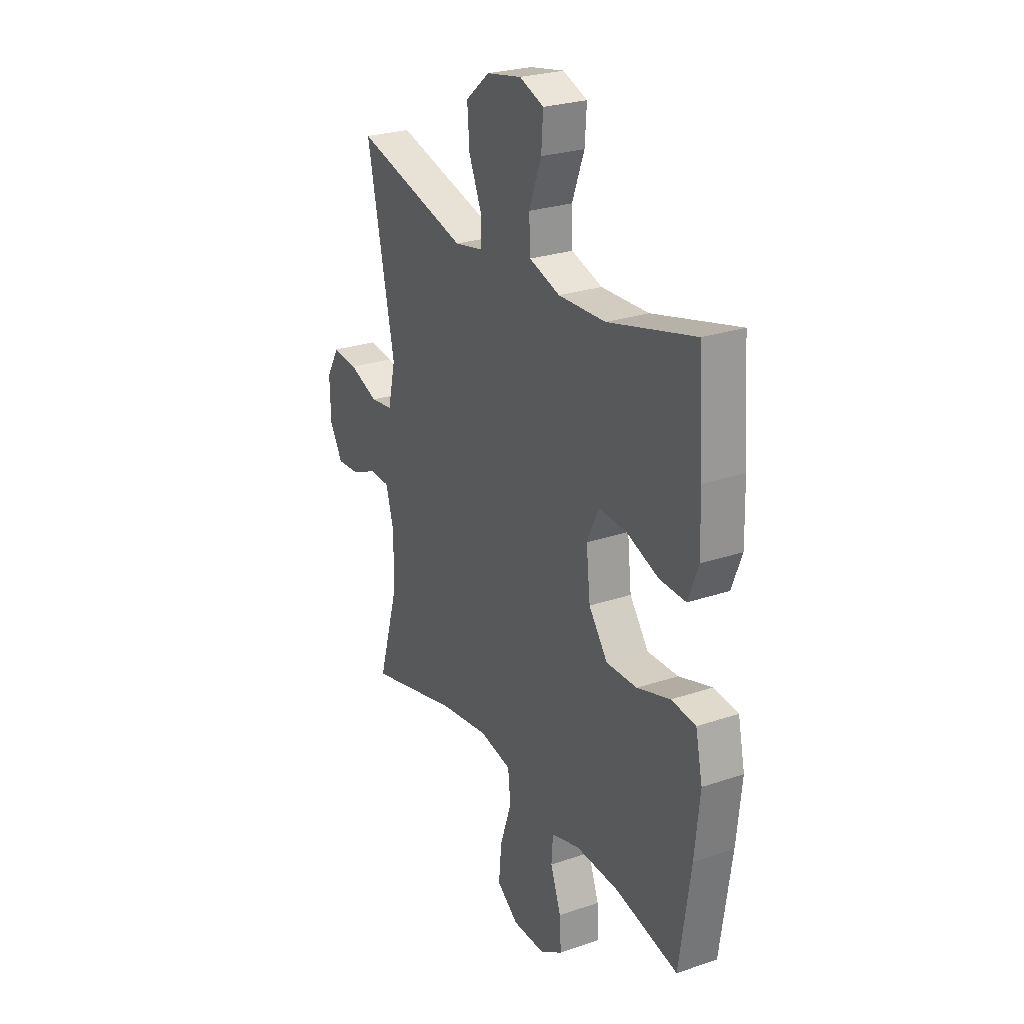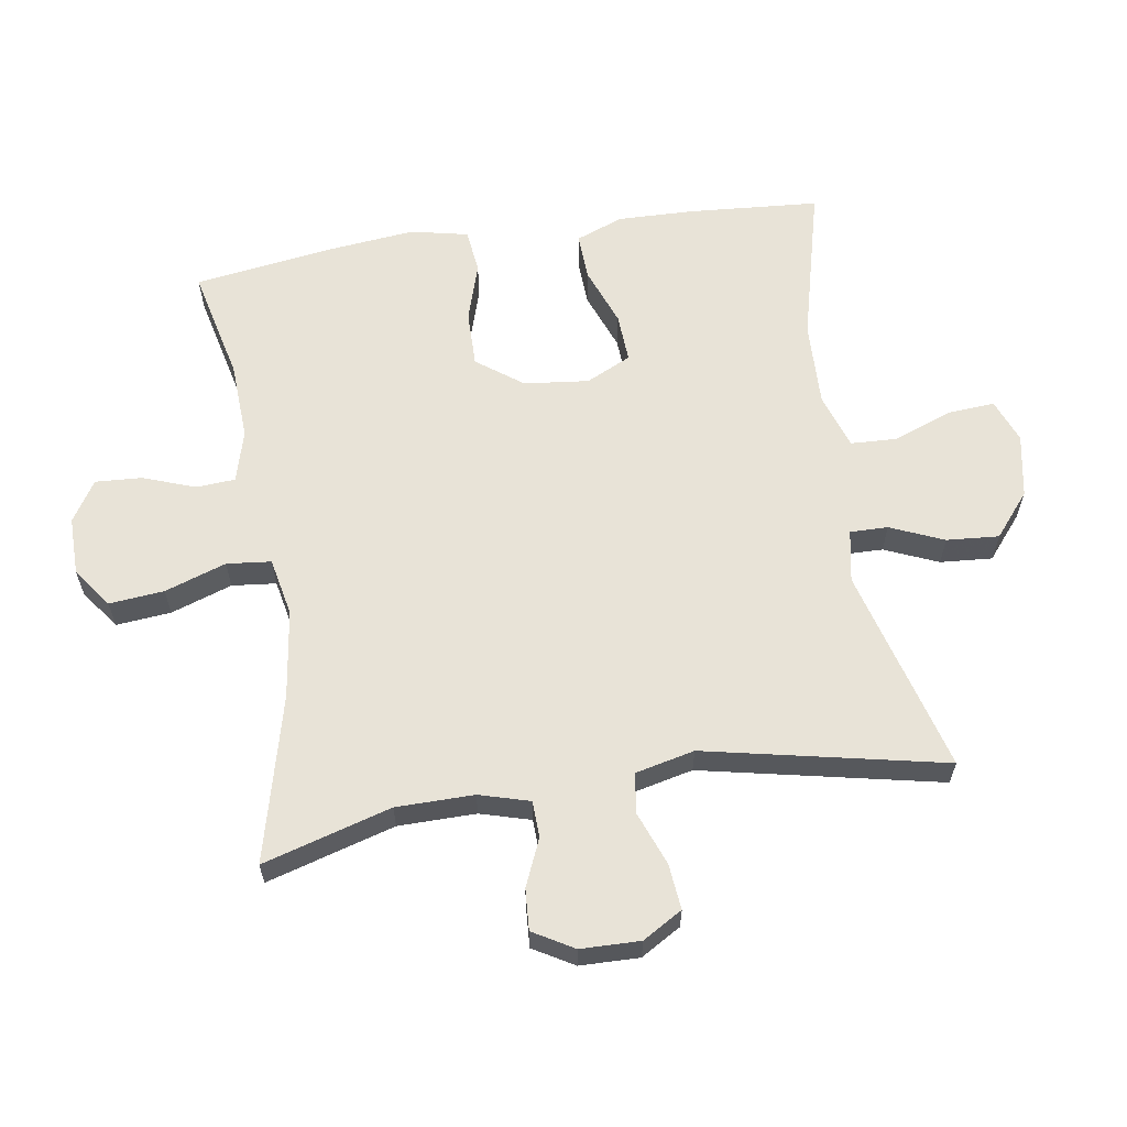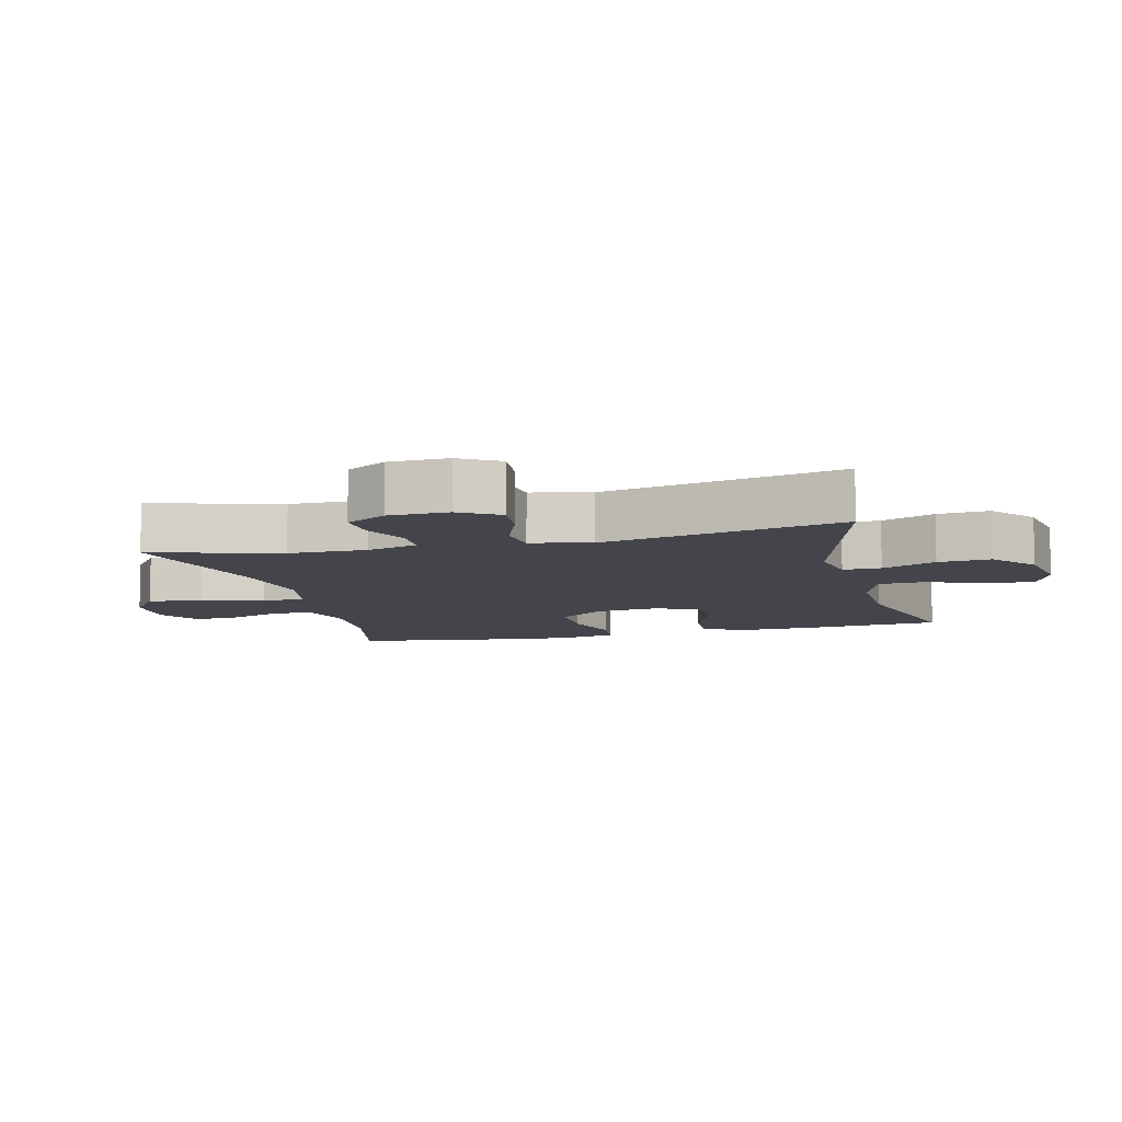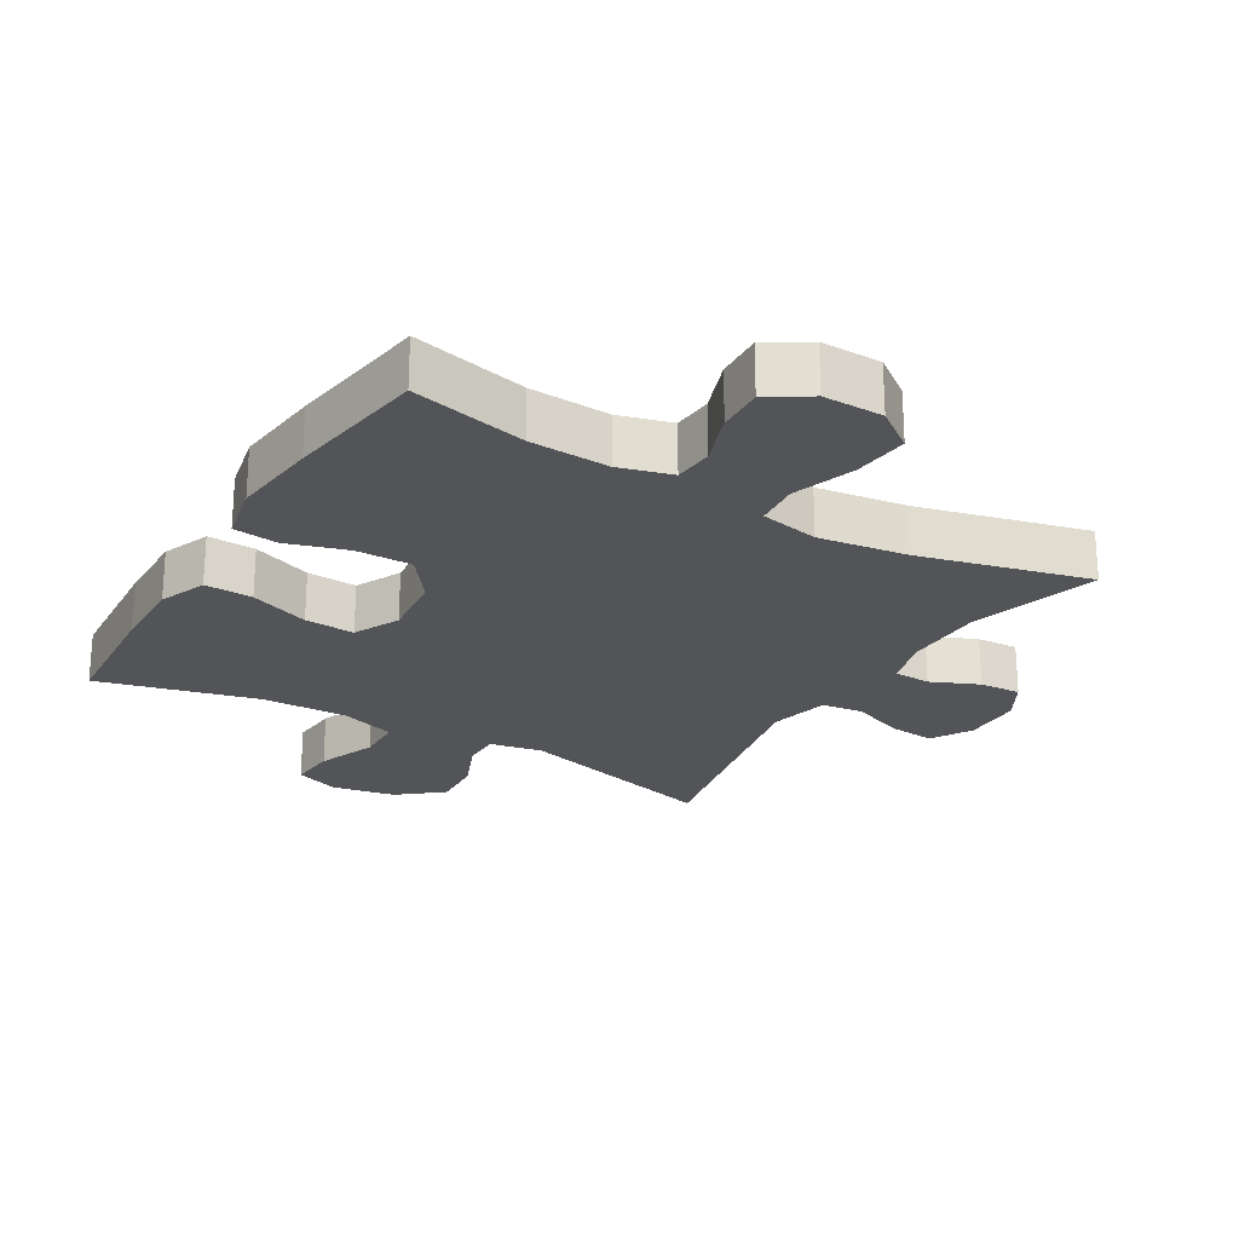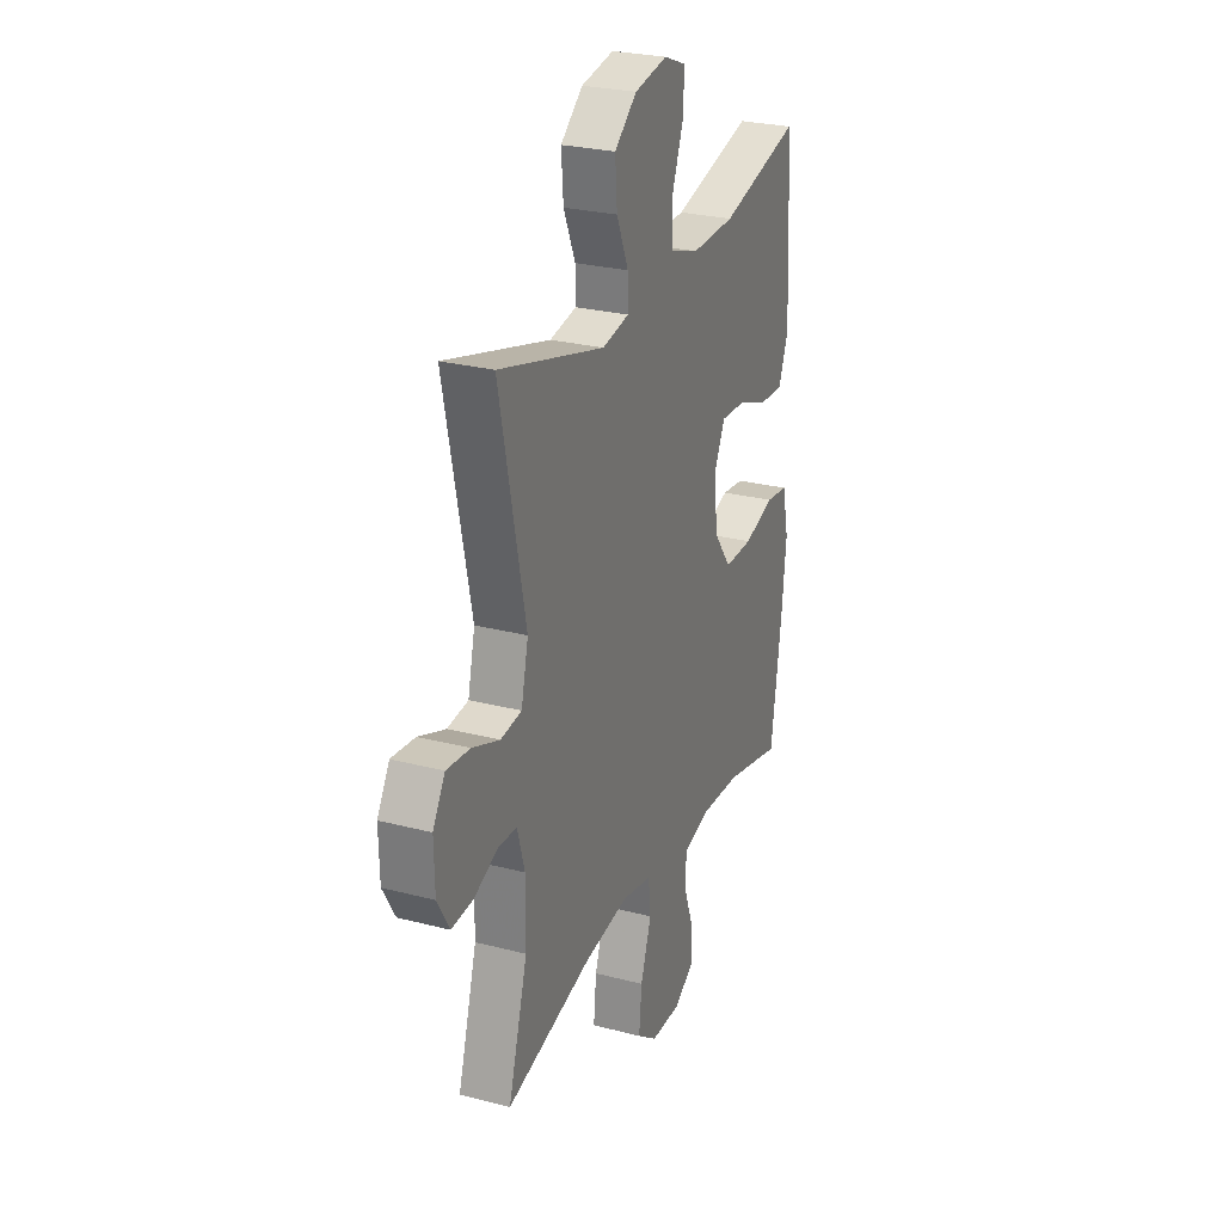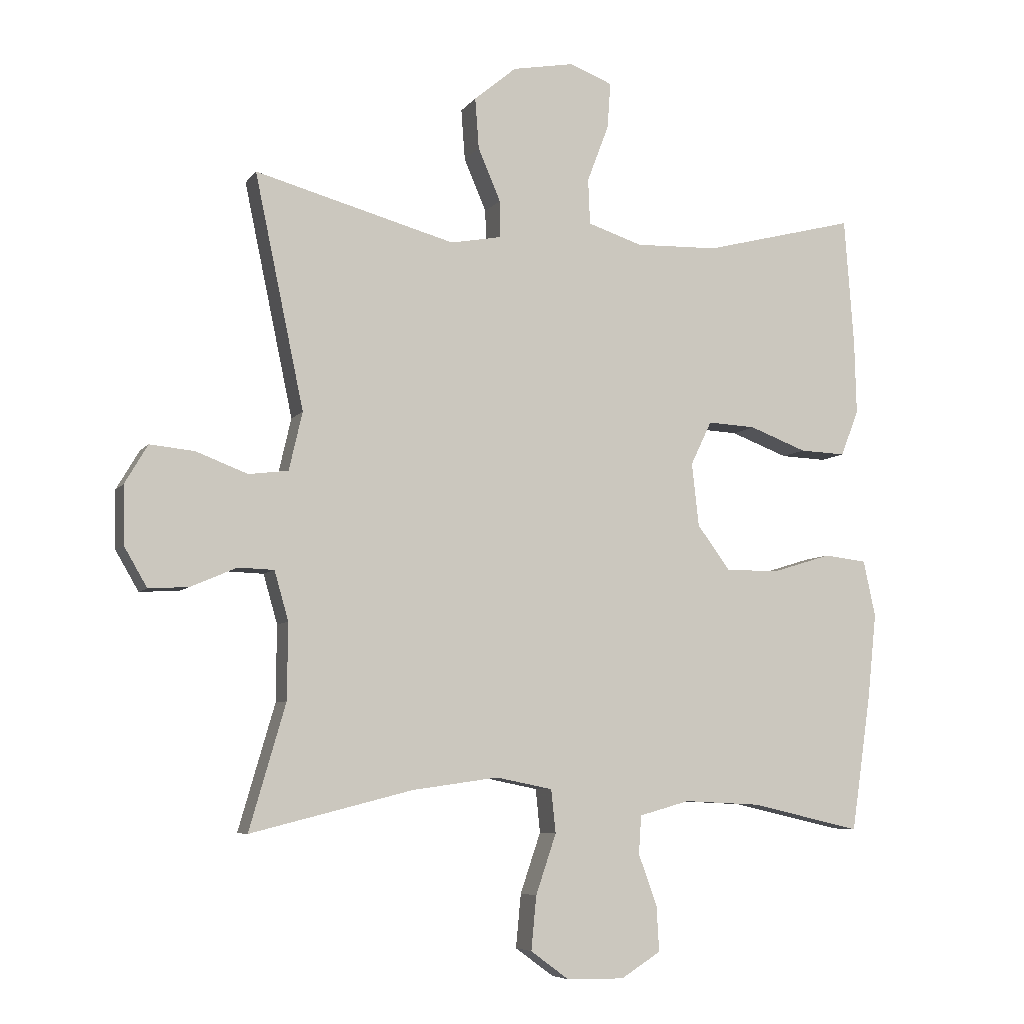
<metadata>
{"format":"obj","ext":"obj","renderer":"f3d","projection":"perspective","resolution":1024,"background":"white","views":[{"elev":25.9,"azim":61.7,"up":"+Z"},{"elev":61.7,"azim":-98.9,"up":"+Y"},{"elev":-9.2,"azim":-75.8,"up":"+Y"},{"elev":-23.6,"azim":149.1,"up":"+Y"},{"elev":26.5,"azim":-67.8,"up":"+Z"},{"elev":-6.5,"azim":-19.5,"up":"+Z"}]}
</metadata>
<code>
v -0.5 0.07 0.5
v -0.186 0.07 0.414
v -0.106 0.07 0.429
v -0.107 0.07 0.487
v -0.142 0.07 0.569
v -0.148 0.07 0.649
v -0.082 0.07 0.704
v 0.015 0.07 0.722
v 0.082 0.07 0.696
v 0.077 0.07 0.624
v 0.043 0.07 0.534
v 0.046 0.07 0.463
v 0.131 0.07 0.435
v 0.261 0.07 0.439
v 0.5 0.07 0.5
v 0.515 0.07 0.299
v 0.518 0.07 0.183
v 0.49 0.07 0.111
v 0.418 0.07 0.114
v 0.328 0.07 0.148
v 0.253 0.07 0.152
v 0.22 0.07 0.083
v 0.231 0.07 -0.016
v 0.283 0.07 -0.086
v 0.368 0.07 -0.085
v 0.459 0.07 -0.057
v 0.526 0.07 -0.065
v 0.545 0.07 -0.153
v 0.531 0.07 -0.286
v 0.5 0.07 -0.5
v 0.327 0.07 -0.46
v 0.207 0.07 -0.454
v 0.128 0.07 -0.476
v 0.124 0.07 -0.536
v 0.153 0.07 -0.616
v 0.157 0.07 -0.687
v 0.095 0.07 -0.726
v 0.005 0.07 -0.725
v -0.055 0.07 -0.681
v -0.047 0.07 -0.597
v -0.015 0.07 -0.503
v -0.022 0.07 -0.435
v -0.111 0.07 -0.417
v -0.246 0.07 -0.436
v -0.5 0.07 -0.5
v -0.443 0.07 -0.304
v -0.442 0.07 -0.185
v -0.464 0.07 -0.108
v -0.52 0.07 -0.106
v -0.592 0.07 -0.137
v -0.655 0.07 -0.141
v -0.691 0.07 -0.079
v -0.693 0.07 0.012
v -0.657 0.07 0.073
v -0.587 0.07 0.066
v -0.506 0.07 0.035
v -0.444 0.07 0.043
v -0.423 0.07 0.134
v -0.5 0 0.5
v -0.186 0 0.414
v -0.106 0 0.429
v -0.107 0 0.487
v -0.142 0 0.569
v -0.148 0 0.649
v -0.082 0 0.704
v 0.015 0 0.722
v 0.082 0 0.696
v 0.077 0 0.624
v 0.043 0 0.534
v 0.046 0 0.463
v 0.131 0 0.435
v 0.261 0 0.439
v 0.5 0 0.5
v 0.515 0 0.299
v 0.518 0 0.183
v 0.49 0 0.111
v 0.418 0 0.114
v 0.328 0 0.148
v 0.253 0 0.152
v 0.22 0 0.083
v 0.231 0 -0.016
v 0.283 0 -0.086
v 0.368 0 -0.085
v 0.459 0 -0.057
v 0.526 0 -0.065
v 0.545 0 -0.153
v 0.531 0 -0.286
v 0.5 0 -0.5
v 0.327 0 -0.46
v 0.207 0 -0.454
v 0.128 0 -0.476
v 0.124 0 -0.536
v 0.153 0 -0.616
v 0.157 0 -0.687
v 0.095 0 -0.726
v 0.005 0 -0.725
v -0.055 0 -0.681
v -0.047 0 -0.597
v -0.015 0 -0.503
v -0.022 0 -0.435
v -0.111 0 -0.417
v -0.246 0 -0.436
v -0.5 0 -0.5
v -0.443 0 -0.304
v -0.442 0 -0.185
v -0.464 0 -0.108
v -0.52 0 -0.106
v -0.592 0 -0.137
v -0.655 0 -0.141
v -0.691 0 -0.079
v -0.693 0 0.012
v -0.657 0 0.073
v -0.587 0 0.066
v -0.506 0 0.035
v -0.444 0 0.043
v -0.423 0 0.134
f 54 55 56
f 53 54 56
f 52 53 56
f 51 52 56
f 50 51 56
f 49 50 56
f 48 49 56 57
f 47 48 57 58
f 44 45 46
f 46 47 58
f 44 46 58
f 43 44 58
f 39 40 41
f 38 39 41
f 37 38 41
f 36 37 41
f 35 36 41
f 34 35 41
f 33 34 41 42
f 32 33 42
f 58 1 2
f 43 58 2
f 42 43 2
f 32 42 2
f 31 32 2
f 29 30 31
f 28 29 31
f 27 28 31
f 26 27 31
f 25 26 31
f 18 19 20
f 17 18 20
f 16 17 20
f 15 16 20
f 14 15 20
f 13 14 20 21
f 12 13 21 22
f 9 10 11
f 8 9 11
f 7 8 11
f 6 7 11
f 5 6 11
f 4 5 11
f 3 4 11 12
f 31 2 3
f 24 25 31
f 23 24 31 3
f 3 12 22 23
f 114 113 112
f 114 112 111
f 114 111 110
f 114 110 109
f 114 109 108
f 114 108 107
f 115 114 107 106
f 116 115 106 105
f 104 103 102
f 116 105 104
f 116 104 102
f 116 102 101
f 99 98 97
f 99 97 96
f 99 96 95
f 99 95 94
f 99 94 93
f 99 93 92
f 100 99 92 91
f 100 91 90
f 60 59 116
f 60 116 101
f 60 101 100
f 60 100 90
f 60 90 89
f 89 88 87
f 89 87 86
f 89 86 85
f 89 85 84
f 89 84 83
f 78 77 76
f 78 76 75
f 78 75 74
f 78 74 73
f 78 73 72
f 79 78 72 71
f 80 79 71 70
f 69 68 67
f 69 67 66
f 69 66 65
f 69 65 64
f 69 64 63
f 69 63 62
f 70 69 62 61
f 61 60 89
f 89 83 82
f 61 89 82 81
f 81 80 70 61
f 1 59 60 2
f 2 60 61 3
f 3 61 62 4
f 4 62 63 5
f 5 63 64 6
f 6 64 65 7
f 7 65 66 8
f 8 66 67 9
f 9 67 68 10
f 10 68 69 11
f 11 69 70 12
f 12 70 71 13
f 13 71 72 14
f 14 72 73 15
f 15 73 74 16
f 16 74 75 17
f 17 75 76 18
f 18 76 77 19
f 19 77 78 20
f 20 78 79 21
f 21 79 80 22
f 22 80 81 23
f 23 81 82 24
f 24 82 83 25
f 25 83 84 26
f 26 84 85 27
f 27 85 86 28
f 28 86 87 29
f 29 87 88 30
f 30 88 89 31
f 31 89 90 32
f 32 90 91 33
f 33 91 92 34
f 34 92 93 35
f 35 93 94 36
f 36 94 95 37
f 37 95 96 38
f 38 96 97 39
f 39 97 98 40
f 40 98 99 41
f 41 99 100 42
f 42 100 101 43
f 43 101 102 44
f 44 102 103 45
f 45 103 104 46
f 46 104 105 47
f 47 105 106 48
f 48 106 107 49
f 49 107 108 50
f 50 108 109 51
f 51 109 110 52
f 52 110 111 53
f 53 111 112 54
f 54 112 113 55
f 55 113 114 56
f 56 114 115 57
f 57 115 116 58
f 58 116 59 1

</code>
